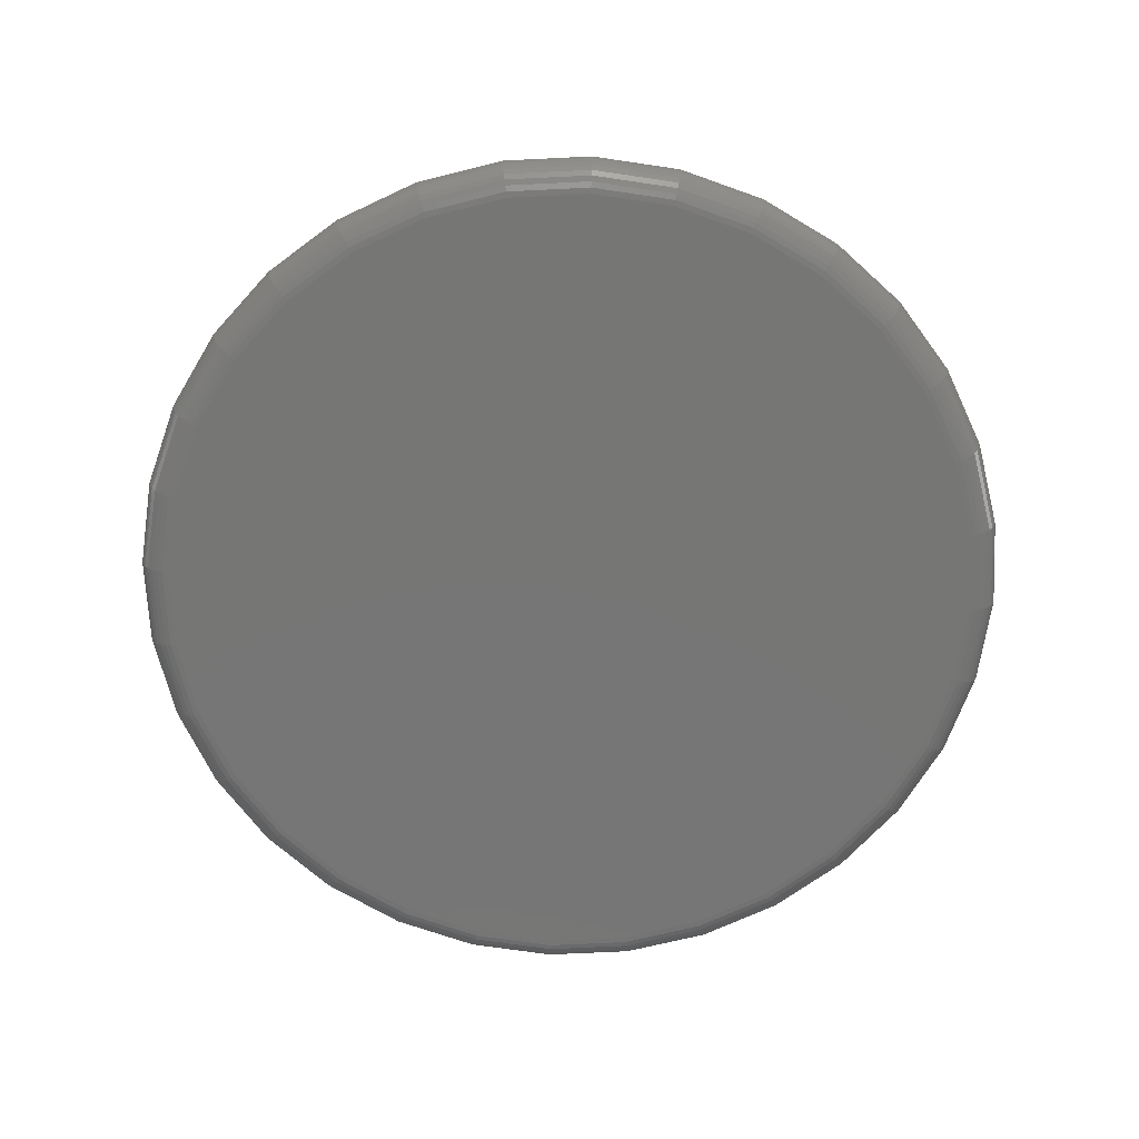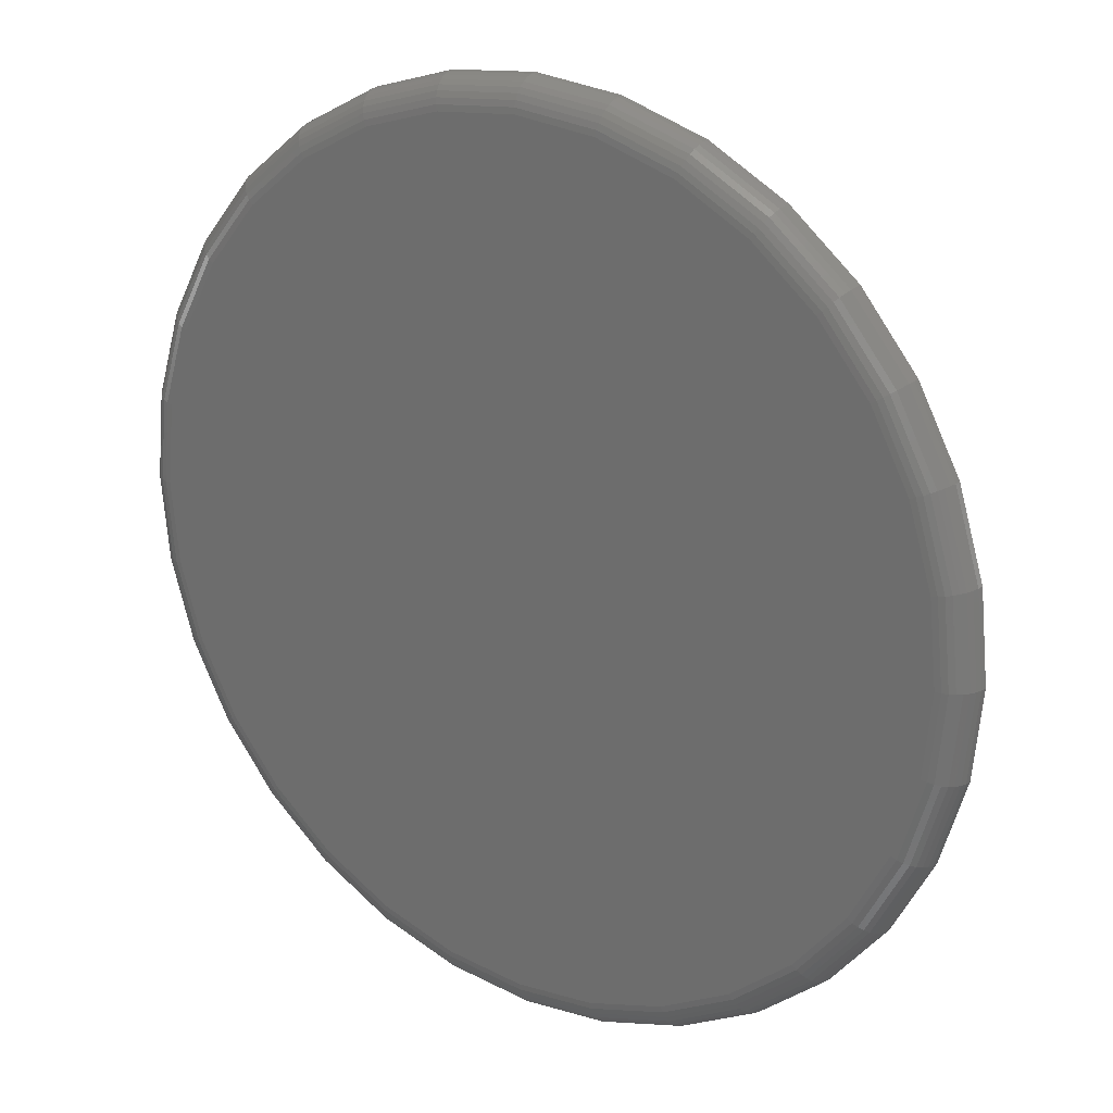
<metadata>
{"format":"stl","ext":"stl","renderer":"f3d","projection":"perspective","resolution":1024,"background":"white","views":[{"elev":-68.7,"azim":-171.6,"up":"+Y"},{"elev":22.1,"azim":35.3,"up":"+Z"}]}
</metadata>
<code>
# stl→obj: 321 verts, 638 faces
v -0.02163 -0.03125 0.1067
v 0.01999 -0.03125 0.1067
v -0.0008224 -0.03125 0.1088
v -0.04164 -0.03125 0.1007
v 0.04 -0.03125 0.1007
v -0.06008 -0.03125 0.09082
v 0.05844 -0.03125 0.09082
v 0.05844 -0.03125 -0.08655
v -0.04164 -0.03125 -0.0964
v 0.04 -0.03125 -0.0964
v -0.02163 -0.03125 -0.1025
v 0.01999 -0.03125 -0.1025
v -0.0008224 -0.03125 -0.1045
v 0.0746 -0.03125 0.07756
v -0.07624 -0.03125 0.07756
v 0.08786 -0.03125 0.0614
v -0.08951 -0.03125 0.0614
v 0.09772 -0.03125 0.04296
v -0.09936 -0.03125 0.04296
v 0.1038 -0.03125 0.02295
v -0.1054 -0.03125 0.02295
v 0.1058 -0.03125 0.002138
v -0.1075 -0.03125 0.002138
v 0.1038 -0.03125 -0.01867
v -0.1054 -0.03125 -0.01867
v 0.09772 -0.03125 -0.03868
v -0.09936 -0.03125 -0.03868
v 0.08786 -0.03125 -0.05712
v -0.08951 -0.03125 -0.05712
v 0.0746 -0.03125 -0.07328
v -0.07624 -0.03125 -0.07328
v -0.06008 -0.03125 -0.08655
v 0.01846 3.262e-17 -0.09481
v 0.02151 -0.02344 -0.1101
v -0.0008224 3.145e-17 -0.09671
v -0.0008224 -0.02344 -0.1123
v -0.02011 3.048e-17 -0.09481
v -0.02316 -0.02344 -0.1101
v -0.03865 2.977e-17 -0.08919
v -0.04463 -0.02344 -0.1036
v -0.05574 2.932e-17 -0.08005
v -0.06442 -0.02344 -0.09304
v -0.07072 2.918e-17 -0.06776
v -0.08177 -0.02344 -0.07881
v -0.08301 2.932e-17 -0.05278
v -0.096 -0.02344 -0.06146
v -0.09215 2.977e-17 -0.03569
v -0.1066 -0.02344 -0.04167
v -0.09777 3.048e-17 -0.01715
v -0.1131 -0.02344 -0.02019
v -0.09967 3.145e-17 0.002137
v -0.1153 -0.02344 0.002138
v 0.04298 -0.02344 -0.1036
v 0.03701 3.397e-17 -0.08919
v 0.06278 -0.02344 -0.09304
v 0.0541 3.542e-17 -0.08005
v 0.08012 -0.02344 -0.07881
v 0.06907 3.694e-17 -0.06776
v 0.09436 -0.02344 -0.06146
v 0.08137 3.845e-17 -0.05278
v 0.1049 -0.02344 -0.04167
v 0.0905 3.991e-17 -0.03569
v 0.1115 -0.02344 -0.02019
v 0.09613 4.125e-17 -0.01715
v 0.1137 -0.02344 0.002138
v 0.09803 4.242e-17 0.002138
v 0.08322 4.449e-17 0.05418
v 0.09436 -0.02344 0.06574
v 0.1049 -0.02344 0.04595
v 0.07223 4.469e-17 0.06873
v 0.08012 -0.02344 0.08308
v 0.05875 4.462e-17 0.08102
v 0.06278 -0.02344 0.09732
v 0.04298 -0.02344 0.1079
v 0.04324 4.429e-17 0.09062
v 0.02623 4.372e-17 0.09721
v 0.008298 4.291e-17 0.1006
v -0.0008224 -0.02344 0.1166
v 0.02151 -0.02344 0.1144
v -0.009944 4.189e-17 0.1006
v -0.02316 -0.02344 0.1144
v -0.02787 4.071e-17 0.09721
v -0.04463 -0.02344 0.1079
v -0.04488 3.94e-17 0.09062
v -0.06442 -0.02344 0.09732
v -0.08177 -0.02344 0.08308
v -0.06039 3.801e-17 0.08102
v -0.07387 3.658e-17 0.06873
v -0.096 -0.02344 0.06574
v -0.08487 3.516e-17 0.05417
v -0.1066 -0.02344 0.04595
v 0.1115 -0.02344 0.02447
v 0.09634 4.334e-17 0.0203
v 0.09135 4.403e-17 0.03785
v -0.09799 3.255e-17 0.0203
v -0.1131 -0.02344 0.02447
v -0.093 3.38e-17 0.03785
v -0.109 -0.0311 0.002138
v -0.1069 -0.0311 0.02324
v -0.1105 -0.03066 0.002138
v -0.1084 -0.03066 0.02353
v -0.1118 -0.02993 0.002138
v -0.1097 -0.02993 0.02379
v -0.113 -0.02896 0.002138
v -0.1109 -0.02896 0.02402
v -0.114 -0.02778 0.002138
v -0.1118 -0.02778 0.02421
v -0.1147 -0.02643 0.002138
v -0.1125 -0.02643 0.02435
v -0.1151 -0.02496 0.002138
v -0.1129 -0.02496 0.02444
v 0.1053 -0.0311 0.02324
v 0.1074 -0.0311 0.002138
v 0.1067 -0.03066 0.02353
v 0.1088 -0.03066 0.002138
v 0.108 -0.02993 0.02379
v 0.1102 -0.02993 0.002138
v 0.1092 -0.02896 0.02402
v 0.1114 -0.02896 0.002138
v 0.1102 -0.02778 0.02421
v 0.1123 -0.02778 0.002138
v 0.1109 -0.02643 0.02435
v 0.1131 -0.02643 0.002138
v 0.1113 -0.02496 0.02444
v 0.1135 -0.02496 0.002138
v 0.09913 -0.0311 0.04354
v 0.1005 -0.03066 0.0441
v 0.1017 -0.02993 0.04462
v 0.1028 -0.02896 0.04507
v 0.1037 -0.02778 0.04544
v 0.1044 -0.02643 0.04572
v 0.1048 -0.02496 0.04589
v 0.08913 -0.0311 0.06224
v 0.09035 -0.03066 0.06306
v 0.09147 -0.02993 0.06381
v 0.09246 -0.02896 0.06447
v 0.09326 -0.02778 0.065
v 0.09386 -0.02643 0.06541
v 0.09423 -0.02496 0.06565
v 0.07568 -0.0311 0.07864
v 0.07671 -0.03066 0.07967
v 0.07767 -0.02993 0.08063
v 0.0785 -0.02896 0.08147
v 0.07919 -0.02778 0.08215
v 0.0797 -0.02643 0.08266
v 0.08002 -0.02496 0.08298
v 0.05928 -0.0311 0.09209
v 0.0601 -0.03066 0.09331
v 0.06085 -0.02993 0.09443
v 0.0615 -0.02896 0.09542
v 0.06204 -0.02778 0.09622
v 0.06245 -0.02643 0.09683
v 0.06269 -0.02496 0.09719
v 0.04058 -0.0311 0.1021
v 0.04114 -0.03066 0.1034
v 0.04166 -0.02993 0.1047
v 0.04211 -0.02896 0.1058
v 0.04248 -0.02778 0.1067
v 0.04276 -0.02643 0.1073
v 0.04293 -0.02496 0.1078
v 0.02028 -0.0311 0.1082
v 0.02057 -0.03066 0.1097
v 0.02083 -0.02993 0.111
v 0.02106 -0.02896 0.1122
v 0.02125 -0.02778 0.1131
v 0.02139 -0.02643 0.1138
v 0.02148 -0.02496 0.1143
v -0.0008224 -0.0311 0.1103
v -0.0008224 -0.03066 0.1118
v -0.0008224 -0.02993 0.1131
v -0.0008224 -0.02896 0.1143
v -0.0008224 -0.02778 0.1153
v -0.0008224 -0.02643 0.116
v -0.0008224 -0.02496 0.1165
v -0.02193 -0.0311 0.1082
v -0.02221 -0.03066 0.1097
v -0.02248 -0.02993 0.111
v -0.02271 -0.02896 0.1122
v -0.0229 -0.02778 0.1131
v -0.02304 -0.02643 0.1138
v -0.02313 -0.02496 0.1143
v -0.04222 -0.0311 0.1021
v -0.04278 -0.03066 0.1034
v -0.0433 -0.02993 0.1047
v -0.04375 -0.02896 0.1058
v -0.04413 -0.02778 0.1067
v -0.0444 -0.02643 0.1073
v -0.04457 -0.02496 0.1078
v -0.06093 -0.0311 0.09209
v -0.06174 -0.03066 0.09331
v -0.06249 -0.02993 0.09443
v -0.06315 -0.02896 0.09542
v -0.06369 -0.02778 0.09622
v -0.06409 -0.02643 0.09683
v -0.06434 -0.02496 0.09719
v -0.07732 -0.0311 0.07864
v -0.07836 -0.03066 0.07967
v -0.07931 -0.02993 0.08063
v -0.08015 -0.02896 0.08147
v -0.08084 -0.02778 0.08215
v -0.08135 -0.02643 0.08266
v -0.08166 -0.02496 0.08298
v -0.09078 -0.0311 0.06224
v -0.09199 -0.03066 0.06306
v -0.09312 -0.02993 0.06381
v -0.0941 -0.02896 0.06447
v -0.09491 -0.02778 0.065
v -0.09551 -0.02643 0.06541
v -0.09588 -0.02496 0.06565
v -0.1008 -0.0311 0.04354
v -0.1021 -0.03066 0.0441
v -0.1034 -0.02993 0.04462
v -0.1045 -0.02896 0.04507
v -0.1054 -0.02778 0.04544
v -0.106 -0.02643 0.04572
v -0.1064 -0.02496 0.04589
v 0.1053 -0.0311 -0.01897
v 0.1067 -0.03066 -0.01925
v 0.108 -0.02993 -0.01952
v 0.1092 -0.02896 -0.01975
v 0.1102 -0.02778 -0.01994
v 0.1109 -0.02643 -0.02008
v 0.1113 -0.02496 -0.02017
v -0.1069 -0.0311 -0.01897
v -0.1084 -0.03066 -0.01925
v -0.1097 -0.02993 -0.01952
v -0.1109 -0.02896 -0.01975
v -0.1118 -0.02778 -0.01994
v -0.1125 -0.02643 -0.02008
v -0.1129 -0.02496 -0.02017
v -0.1008 -0.0311 -0.03926
v -0.1021 -0.03066 -0.03982
v -0.1034 -0.02993 -0.04034
v -0.1045 -0.02896 -0.04079
v -0.1054 -0.02778 -0.04117
v -0.106 -0.02643 -0.04144
v -0.1064 -0.02496 -0.04161
v -0.09078 -0.0311 -0.05797
v -0.09199 -0.03066 -0.05878
v -0.09312 -0.02993 -0.05953
v -0.0941 -0.02896 -0.06019
v -0.09491 -0.02778 -0.06073
v -0.09551 -0.02643 -0.06113
v -0.09588 -0.02496 -0.06138
v -0.07732 -0.0311 -0.07436
v -0.07836 -0.03066 -0.0754
v -0.07931 -0.02993 -0.07635
v -0.08015 -0.02896 -0.07719
v -0.08084 -0.02778 -0.07788
v -0.08135 -0.02643 -0.07839
v -0.08166 -0.02496 -0.0787
v -0.06093 -0.0311 -0.08781
v -0.06174 -0.03066 -0.08903
v -0.06249 -0.02993 -0.09016
v -0.06315 -0.02896 -0.09114
v -0.06369 -0.02778 -0.09195
v -0.06409 -0.02643 -0.09255
v -0.06434 -0.02496 -0.09292
v -0.04222 -0.0311 -0.09781
v -0.04278 -0.03066 -0.09917
v -0.0433 -0.02993 -0.1004
v -0.04375 -0.02896 -0.1015
v -0.04413 -0.02778 -0.1024
v -0.0444 -0.02643 -0.1031
v -0.04457 -0.02496 -0.1035
v -0.02193 -0.0311 -0.104
v -0.02221 -0.03066 -0.1054
v -0.02248 -0.02993 -0.1067
v -0.02271 -0.02896 -0.1079
v -0.0229 -0.02778 -0.1088
v -0.02304 -0.02643 -0.1096
v -0.02313 -0.02496 -0.11
v -0.0008224 -0.0311 -0.106
v -0.0008224 -0.03066 -0.1075
v -0.0008224 -0.02993 -0.1089
v -0.0008224 -0.02896 -0.11
v -0.0008224 -0.02778 -0.111
v -0.0008224 -0.02643 -0.1117
v -0.0008224 -0.02496 -0.1122
v 0.02028 -0.0311 -0.104
v 0.02057 -0.03066 -0.1054
v 0.02083 -0.02993 -0.1067
v 0.02106 -0.02896 -0.1079
v 0.02125 -0.02778 -0.1088
v 0.02139 -0.02643 -0.1096
v 0.02148 -0.02496 -0.11
v 0.04058 -0.0311 -0.09781
v 0.04114 -0.03066 -0.09917
v 0.04166 -0.02993 -0.1004
v 0.04211 -0.02896 -0.1015
v 0.04248 -0.02778 -0.1024
v 0.04276 -0.02643 -0.1031
v 0.04293 -0.02496 -0.1035
v 0.05928 -0.0311 -0.08781
v 0.0601 -0.03066 -0.08903
v 0.06085 -0.02993 -0.09016
v 0.0615 -0.02896 -0.09114
v 0.06204 -0.02778 -0.09195
v 0.06245 -0.02643 -0.09255
v 0.06269 -0.02496 -0.09292
v 0.07568 -0.0311 -0.07436
v 0.07671 -0.03066 -0.0754
v 0.07767 -0.02993 -0.07635
v 0.0785 -0.02896 -0.07719
v 0.07919 -0.02778 -0.07788
v 0.0797 -0.02643 -0.07839
v 0.08002 -0.02496 -0.0787
v 0.08913 -0.0311 -0.05797
v 0.09035 -0.03066 -0.05878
v 0.09147 -0.02993 -0.05953
v 0.09246 -0.02896 -0.06019
v 0.09326 -0.02778 -0.06073
v 0.09386 -0.02643 -0.06113
v 0.09423 -0.02496 -0.06138
v 0.09913 -0.0311 -0.03926
v 0.1005 -0.03066 -0.03982
v 0.1017 -0.02993 -0.04034
v 0.1028 -0.02896 -0.04079
v 0.1037 -0.02778 -0.04117
v 0.1044 -0.02643 -0.04144
v 0.1048 -0.02496 -0.04161
f 1 2 3
f 2 1 4
f 2 4 5
f 5 4 6
f 5 6 7
f 8 9 10
f 10 9 11
f 10 11 12
f 12 11 13
f 7 6 14
f 14 6 15
f 14 15 16
f 16 15 17
f 16 17 18
f 18 17 19
f 18 19 20
f 20 19 21
f 20 21 22
f 22 21 23
f 22 23 24
f 24 23 25
f 24 25 26
f 26 25 27
f 26 27 28
f 28 27 29
f 28 29 30
f 30 29 31
f 30 31 8
f 8 31 32
f 8 32 9
f 33 34 35
f 35 34 36
f 35 36 37
f 37 36 38
f 37 38 39
f 39 38 40
f 39 40 41
f 41 40 42
f 41 42 43
f 43 42 44
f 43 44 45
f 45 44 46
f 45 46 47
f 47 46 48
f 47 48 49
f 49 48 50
f 49 50 51
f 51 50 52
f 34 33 53
f 53 33 54
f 53 54 55
f 55 54 56
f 55 56 57
f 57 56 58
f 57 58 59
f 59 58 60
f 59 60 61
f 61 60 62
f 61 62 63
f 63 62 64
f 63 64 65
f 65 64 66
f 67 68 69
f 70 71 68
f 70 68 67
f 72 73 71
f 72 71 70
f 74 75 76
f 74 73 75
f 75 73 72
f 77 78 79
f 77 79 76
f 79 74 76
f 80 81 78
f 80 78 77
f 82 83 81
f 82 81 80
f 84 85 83
f 84 83 82
f 86 87 88
f 86 85 87
f 87 85 84
f 89 88 90
f 89 86 88
f 91 89 90
f 65 66 92
f 92 66 93
f 92 93 69
f 69 93 94
f 69 94 67
f 51 52 95
f 95 52 96
f 95 96 97
f 97 96 91
f 97 91 90
f 23 21 98
f 98 21 99
f 98 99 100
f 100 99 101
f 100 101 102
f 102 101 103
f 102 103 104
f 104 103 105
f 104 105 106
f 106 105 107
f 106 107 108
f 108 107 109
f 108 109 110
f 110 109 111
f 110 111 52
f 52 111 96
f 20 22 112
f 112 22 113
f 112 113 114
f 114 113 115
f 114 115 116
f 116 115 117
f 116 117 118
f 118 117 119
f 118 119 120
f 120 119 121
f 120 121 122
f 122 121 123
f 122 123 124
f 124 123 125
f 124 125 92
f 92 125 65
f 18 20 126
f 126 20 112
f 126 112 127
f 127 112 114
f 127 114 128
f 128 114 116
f 128 116 129
f 129 116 118
f 129 118 130
f 130 118 120
f 130 120 131
f 131 120 122
f 131 122 132
f 132 122 124
f 132 124 69
f 69 124 92
f 16 18 133
f 133 18 126
f 133 126 134
f 134 126 127
f 134 127 135
f 135 127 128
f 135 128 136
f 136 128 129
f 136 129 137
f 137 129 130
f 137 130 138
f 138 130 131
f 138 131 139
f 139 131 132
f 139 132 68
f 68 132 69
f 14 16 140
f 140 16 133
f 140 133 141
f 141 133 134
f 141 134 142
f 142 134 135
f 142 135 143
f 143 135 136
f 143 136 144
f 144 136 137
f 144 137 145
f 145 137 138
f 145 138 146
f 146 138 139
f 146 139 71
f 71 139 68
f 7 14 147
f 147 14 140
f 147 140 148
f 148 140 141
f 148 141 149
f 149 141 142
f 149 142 150
f 150 142 143
f 150 143 151
f 151 143 144
f 151 144 152
f 152 144 145
f 152 145 153
f 153 145 146
f 153 146 73
f 73 146 71
f 5 7 154
f 154 7 147
f 154 147 155
f 155 147 148
f 155 148 156
f 156 148 149
f 156 149 157
f 157 149 150
f 157 150 158
f 158 150 151
f 158 151 159
f 159 151 152
f 159 152 160
f 160 152 153
f 160 153 74
f 74 153 73
f 2 5 161
f 161 5 154
f 161 154 162
f 162 154 155
f 162 155 163
f 163 155 156
f 163 156 164
f 164 156 157
f 164 157 165
f 165 157 158
f 165 158 166
f 166 158 159
f 166 159 167
f 167 159 160
f 167 160 79
f 79 160 74
f 3 2 168
f 168 2 161
f 168 161 169
f 169 161 162
f 169 162 170
f 170 162 163
f 170 163 171
f 171 163 164
f 171 164 172
f 172 164 165
f 172 165 173
f 173 165 166
f 173 166 174
f 174 166 167
f 174 167 78
f 78 167 79
f 1 3 175
f 175 3 168
f 175 168 176
f 176 168 169
f 176 169 177
f 177 169 170
f 177 170 178
f 178 170 171
f 178 171 179
f 179 171 172
f 179 172 180
f 180 172 173
f 180 173 181
f 181 173 174
f 181 174 81
f 81 174 78
f 4 1 182
f 182 1 175
f 182 175 183
f 183 175 176
f 183 176 184
f 184 176 177
f 184 177 185
f 185 177 178
f 185 178 186
f 186 178 179
f 186 179 187
f 187 179 180
f 187 180 188
f 188 180 181
f 188 181 83
f 83 181 81
f 6 4 189
f 189 4 182
f 189 182 190
f 190 182 183
f 190 183 191
f 191 183 184
f 191 184 192
f 192 184 185
f 192 185 193
f 193 185 186
f 193 186 194
f 194 186 187
f 194 187 195
f 195 187 188
f 195 188 85
f 85 188 83
f 15 6 196
f 196 6 189
f 196 189 197
f 197 189 190
f 197 190 198
f 198 190 191
f 198 191 199
f 199 191 192
f 199 192 200
f 200 192 193
f 200 193 201
f 201 193 194
f 201 194 202
f 202 194 195
f 202 195 86
f 86 195 85
f 17 15 203
f 203 15 196
f 203 196 204
f 204 196 197
f 204 197 205
f 205 197 198
f 205 198 206
f 206 198 199
f 206 199 207
f 207 199 200
f 207 200 208
f 208 200 201
f 208 201 209
f 209 201 202
f 209 202 89
f 89 202 86
f 19 17 210
f 210 17 203
f 210 203 211
f 211 203 204
f 211 204 212
f 212 204 205
f 212 205 213
f 213 205 206
f 213 206 214
f 214 206 207
f 214 207 215
f 215 207 208
f 215 208 216
f 216 208 209
f 216 209 91
f 91 209 89
f 21 19 99
f 99 19 210
f 99 210 101
f 101 210 211
f 101 211 103
f 103 211 212
f 103 212 105
f 105 212 213
f 105 213 107
f 107 213 214
f 107 214 109
f 109 214 215
f 109 215 111
f 111 215 216
f 111 216 96
f 96 216 91
f 22 24 113
f 113 24 217
f 113 217 115
f 115 217 218
f 115 218 117
f 117 218 219
f 117 219 119
f 119 219 220
f 119 220 121
f 121 220 221
f 121 221 123
f 123 221 222
f 123 222 125
f 125 222 223
f 125 223 65
f 65 223 63
f 25 23 224
f 224 23 98
f 224 98 225
f 225 98 100
f 225 100 226
f 226 100 102
f 226 102 227
f 227 102 104
f 227 104 228
f 228 104 106
f 228 106 229
f 229 106 108
f 229 108 230
f 230 108 110
f 230 110 50
f 50 110 52
f 27 25 231
f 231 25 224
f 231 224 232
f 232 224 225
f 232 225 233
f 233 225 226
f 233 226 234
f 234 226 227
f 234 227 235
f 235 227 228
f 235 228 236
f 236 228 229
f 236 229 237
f 237 229 230
f 237 230 48
f 48 230 50
f 29 27 238
f 238 27 231
f 238 231 239
f 239 231 232
f 239 232 240
f 240 232 233
f 240 233 241
f 241 233 234
f 241 234 242
f 242 234 235
f 242 235 243
f 243 235 236
f 243 236 244
f 244 236 237
f 244 237 46
f 46 237 48
f 31 29 245
f 245 29 238
f 245 238 246
f 246 238 239
f 246 239 247
f 247 239 240
f 247 240 248
f 248 240 241
f 248 241 249
f 249 241 242
f 249 242 250
f 250 242 243
f 250 243 251
f 251 243 244
f 251 244 44
f 44 244 46
f 32 31 252
f 252 31 245
f 252 245 253
f 253 245 246
f 253 246 254
f 254 246 247
f 254 247 255
f 255 247 248
f 255 248 256
f 256 248 249
f 256 249 257
f 257 249 250
f 257 250 258
f 258 250 251
f 258 251 42
f 42 251 44
f 9 32 259
f 259 32 252
f 259 252 260
f 260 252 253
f 260 253 261
f 261 253 254
f 261 254 262
f 262 254 255
f 262 255 263
f 263 255 256
f 263 256 264
f 264 256 257
f 264 257 265
f 265 257 258
f 265 258 40
f 40 258 42
f 11 9 266
f 266 9 259
f 266 259 267
f 267 259 260
f 267 260 268
f 268 260 261
f 268 261 269
f 269 261 262
f 269 262 270
f 270 262 263
f 270 263 271
f 271 263 264
f 271 264 272
f 272 264 265
f 272 265 38
f 38 265 40
f 13 11 273
f 273 11 266
f 273 266 274
f 274 266 267
f 274 267 275
f 275 267 268
f 275 268 276
f 276 268 269
f 276 269 277
f 277 269 270
f 277 270 278
f 278 270 271
f 278 271 279
f 279 271 272
f 279 272 36
f 36 272 38
f 12 13 280
f 280 13 273
f 280 273 281
f 281 273 274
f 281 274 282
f 282 274 275
f 282 275 283
f 283 275 276
f 283 276 284
f 284 276 277
f 284 277 285
f 285 277 278
f 285 278 286
f 286 278 279
f 286 279 34
f 34 279 36
f 10 12 287
f 287 12 280
f 287 280 288
f 288 280 281
f 288 281 289
f 289 281 282
f 289 282 290
f 290 282 283
f 290 283 291
f 291 283 284
f 291 284 292
f 292 284 285
f 292 285 293
f 293 285 286
f 293 286 53
f 53 286 34
f 8 10 294
f 294 10 287
f 294 287 295
f 295 287 288
f 295 288 296
f 296 288 289
f 296 289 297
f 297 289 290
f 297 290 298
f 298 290 291
f 298 291 299
f 299 291 292
f 299 292 300
f 300 292 293
f 300 293 55
f 55 293 53
f 30 8 301
f 301 8 294
f 301 294 302
f 302 294 295
f 302 295 303
f 303 295 296
f 303 296 304
f 304 296 297
f 304 297 305
f 305 297 298
f 305 298 306
f 306 298 299
f 306 299 307
f 307 299 300
f 307 300 57
f 57 300 55
f 28 30 308
f 308 30 301
f 308 301 309
f 309 301 302
f 309 302 310
f 310 302 303
f 310 303 311
f 311 303 304
f 311 304 312
f 312 304 305
f 312 305 313
f 313 305 306
f 313 306 314
f 314 306 307
f 314 307 59
f 59 307 57
f 26 28 315
f 315 28 308
f 315 308 316
f 316 308 309
f 316 309 317
f 317 309 310
f 317 310 318
f 318 310 311
f 318 311 319
f 319 311 312
f 319 312 320
f 320 312 313
f 320 313 321
f 321 313 314
f 321 314 61
f 61 314 59
f 24 26 217
f 217 26 315
f 217 315 218
f 218 315 316
f 218 316 219
f 219 316 317
f 219 317 220
f 220 317 318
f 220 318 221
f 221 318 319
f 221 319 222
f 222 319 320
f 222 320 223
f 223 320 321
f 223 321 63
f 63 321 61
f 82 80 77
f 76 82 77
f 84 82 76
f 75 84 76
f 87 84 75
f 72 87 75
f 54 39 56
f 37 39 54
f 33 37 54
f 35 37 33
f 39 41 56
f 56 41 43
f 56 43 58
f 58 43 45
f 58 45 60
f 60 45 47
f 60 47 62
f 62 47 49
f 62 49 64
f 64 49 51
f 64 51 66
f 66 51 95
f 66 95 93
f 93 95 97
f 93 97 94
f 94 97 90
f 94 90 67
f 67 90 88
f 67 88 70
f 70 88 87
f 70 87 72

</code>
